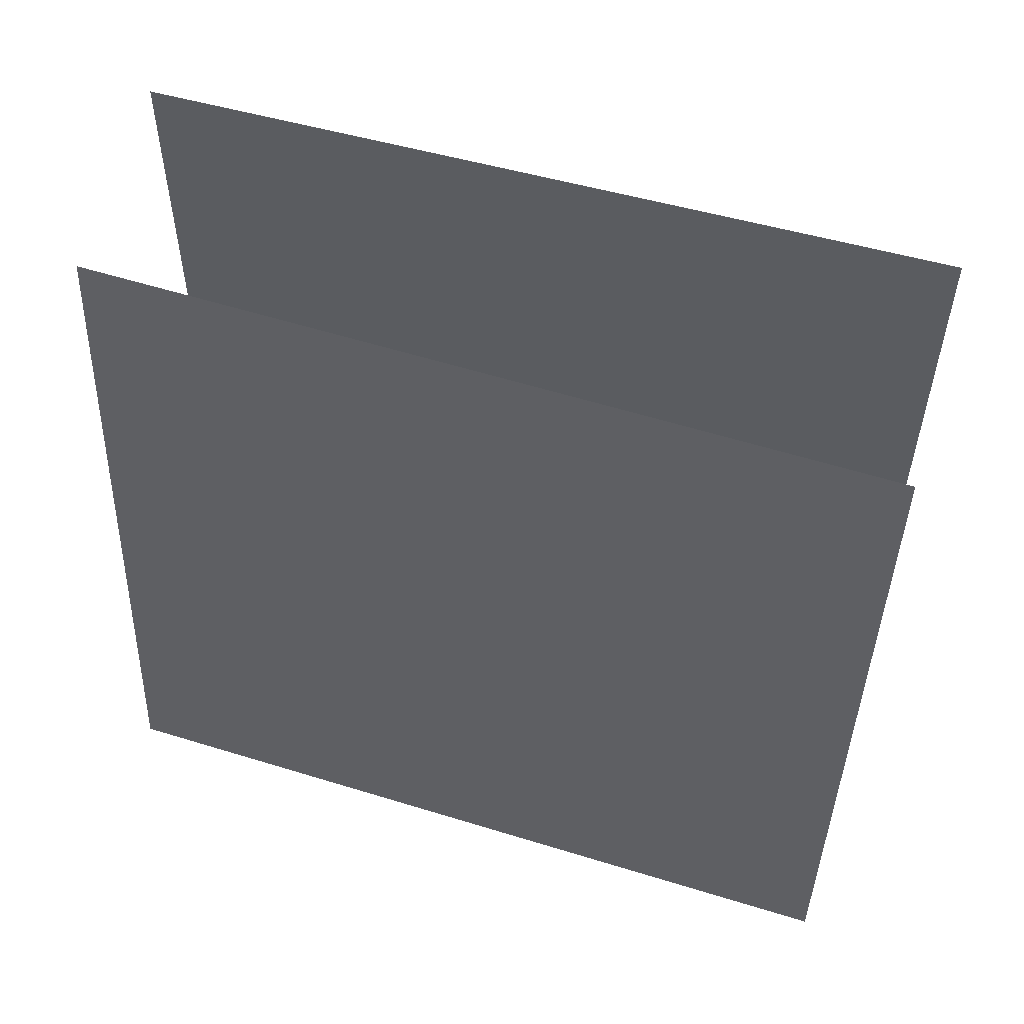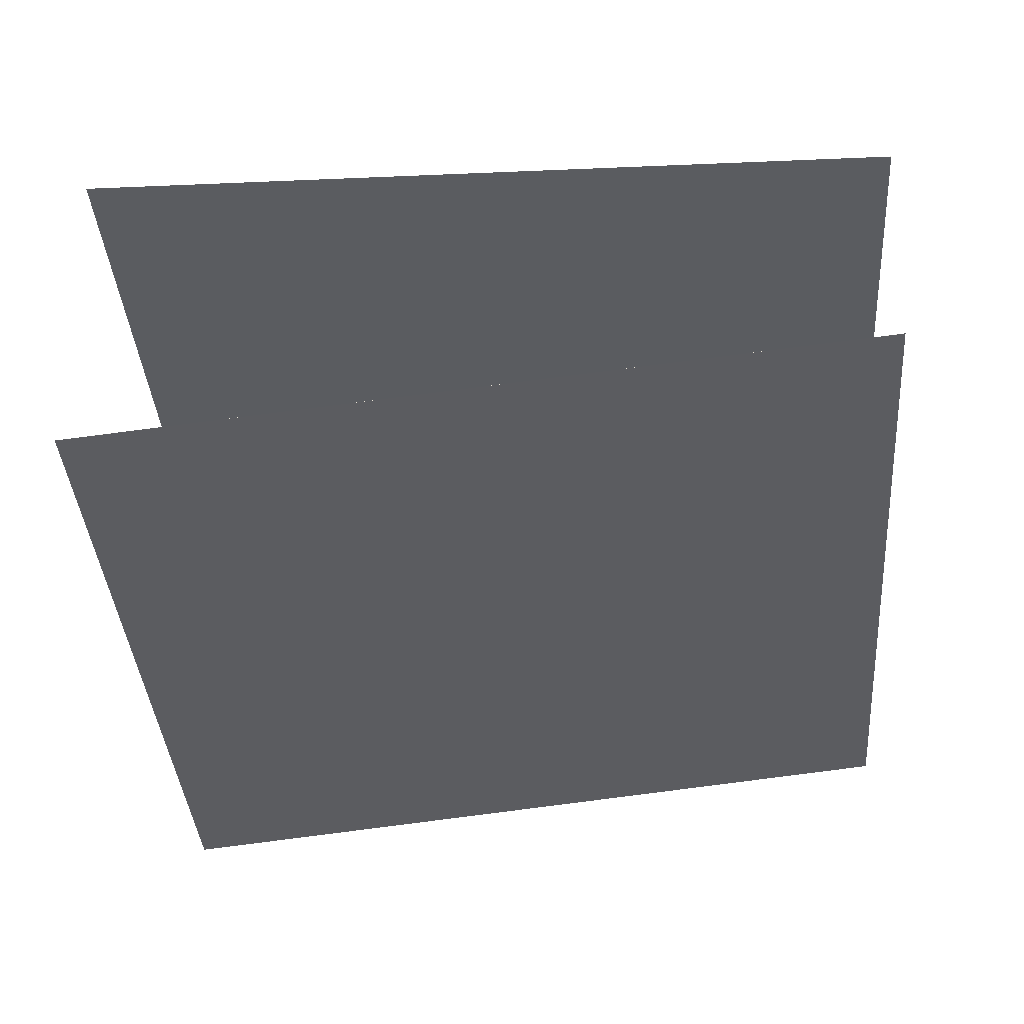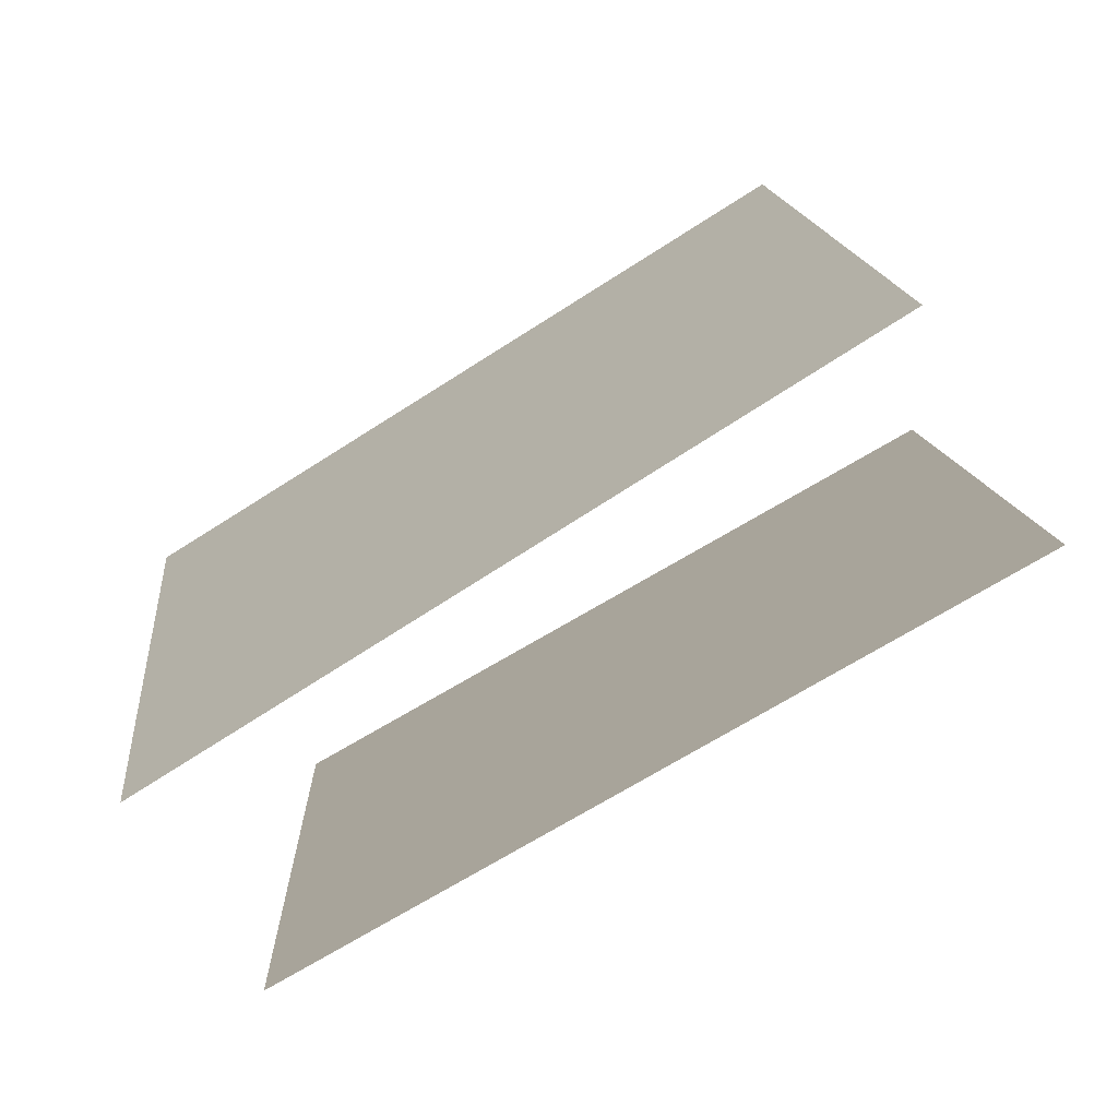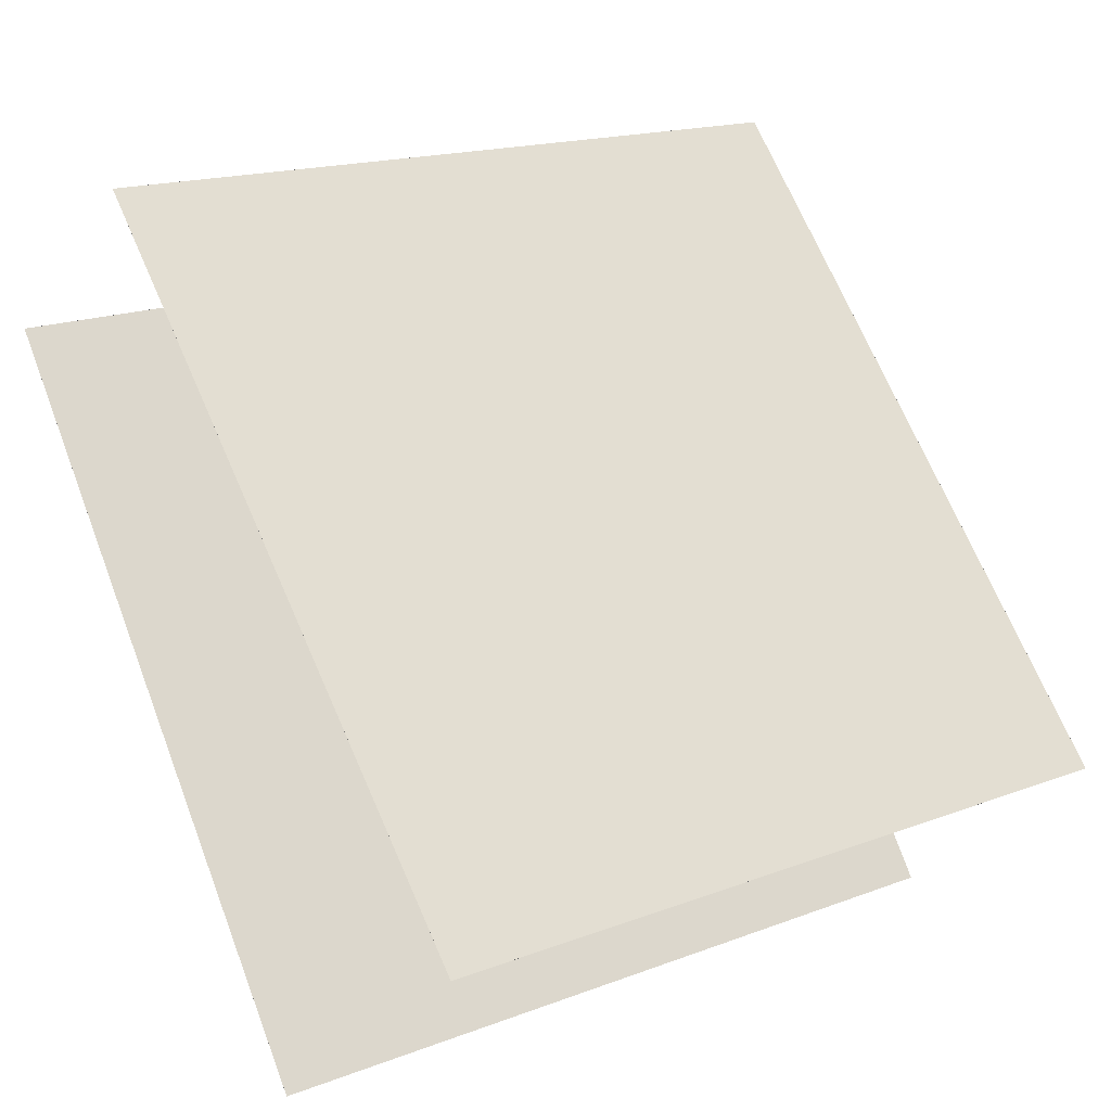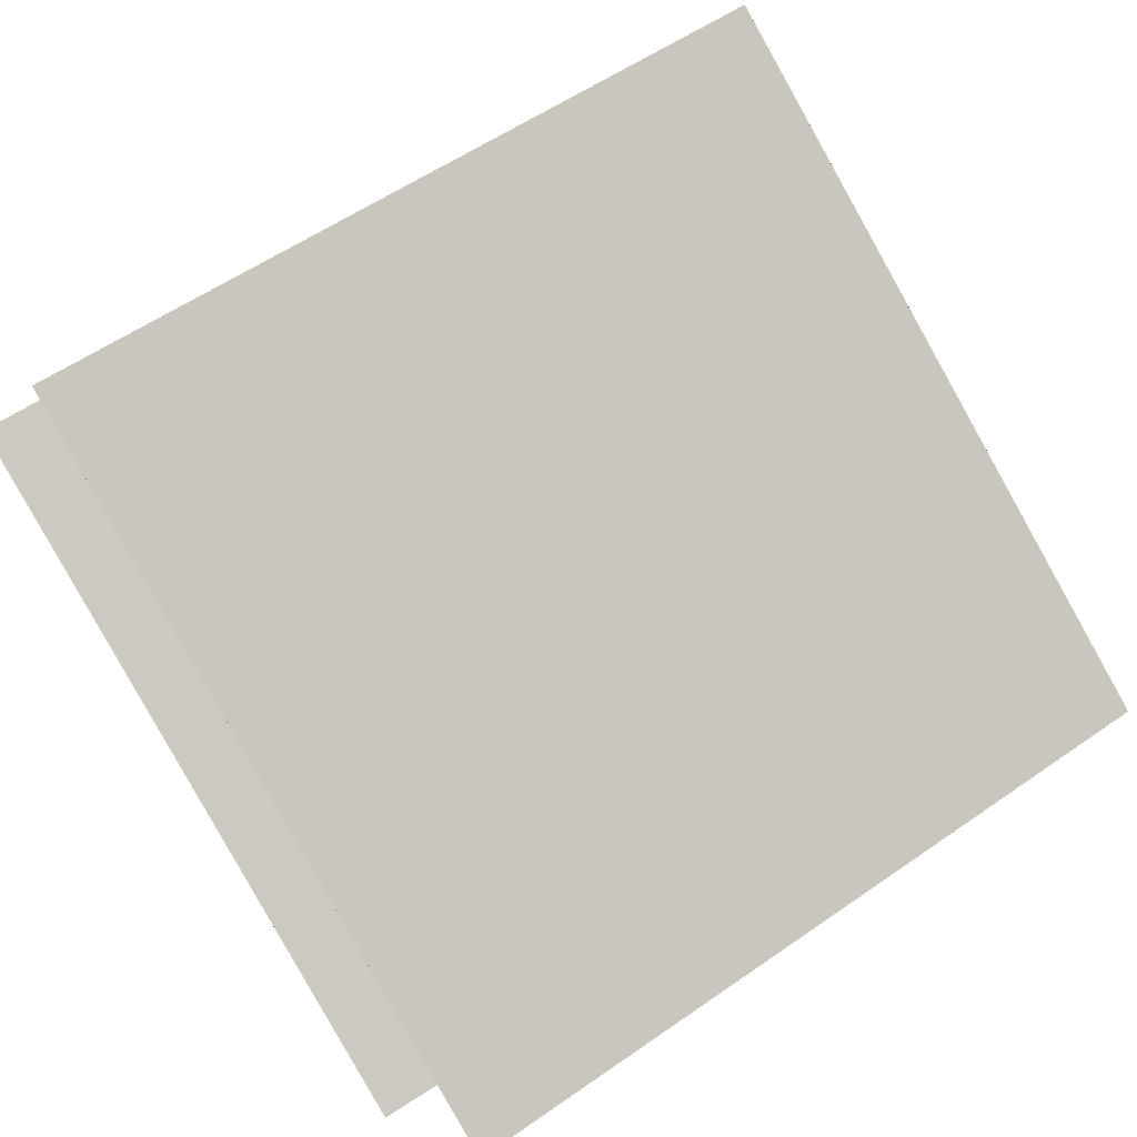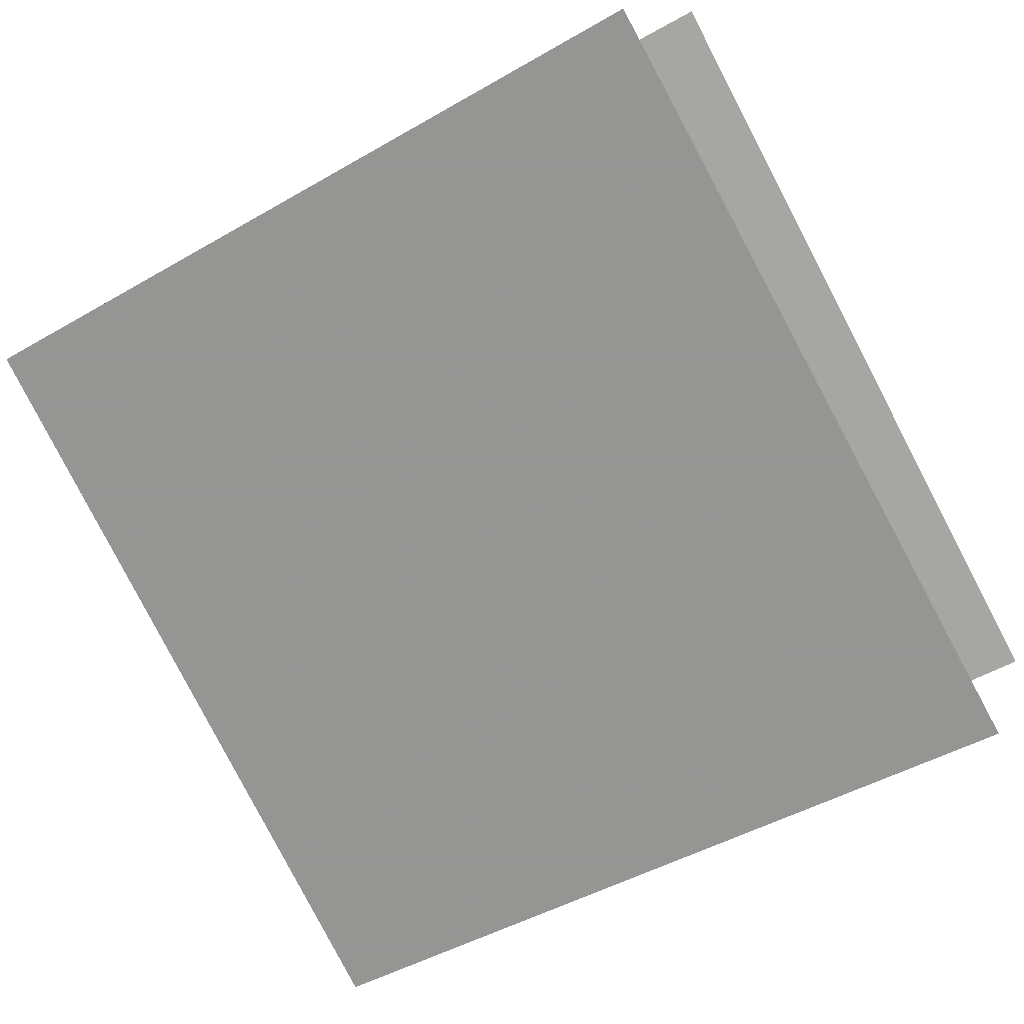
<metadata>
{"format":"obj","ext":"obj","renderer":"f3d","projection":"perspective","resolution":1024,"background":"white","views":[{"elev":55.3,"azim":-132.8,"up":"+Y"},{"elev":-65.6,"azim":95.5,"up":"+Z"},{"elev":13.1,"azim":177.1,"up":"+Z"},{"elev":74.8,"azim":-21.3,"up":"+Z"},{"elev":59.2,"azim":56.1,"up":"+Z"},{"elev":-49.7,"azim":-56.6,"up":"+Z"}]}
</metadata>
<code>
v 0.4179 0.524 -0.2102
v 0.4179 0.524 -0.2102
v -0.4293 0.5077 0.3137
v -0.4293 0.5077 0.3137
v 0.4608 -0.4684 -0.1718
v 0.4608 -0.4684 -0.1718
v -0.3864 -0.4847 0.3521
v -0.3865 -0.4847 0.3521
f 1.0 7.0 5.0
f 1.0 3.0 7.0
f 1.0 4.0 3.0
f 1.0 2.0 4.0
f 3.0 8.0 7.0
f 3.0 4.0 8.0
f 5.0 7.0 8.0
f 5.0 8.0 6.0
f 1.0 5.0 6.0
f 1.0 6.0 2.0
f 2.0 6.0 8.0
f 2.0 8.0 4.0
v 0.2558 -0.4886 -0.4897
v -0.6118 -0.5006 -0.002247
v 0.2727 0.5038 -0.4353
v -0.5949 0.4918 0.05217
v 0.2558 -0.4886 -0.4897
v -0.6118 -0.5006 -0.002224
v 0.2727 0.5038 -0.4353
v -0.5949 0.4918 0.05219
f 9.0 15.0 13.0
f 9.0 11.0 15.0
f 9.0 12.0 11.0
f 9.0 10.0 12.0
f 11.0 16.0 15.0
f 11.0 12.0 16.0
f 13.0 15.0 16.0
f 13.0 16.0 14.0
f 9.0 13.0 14.0
f 9.0 14.0 10.0
f 10.0 14.0 16.0
f 10.0 16.0 12.0

</code>
